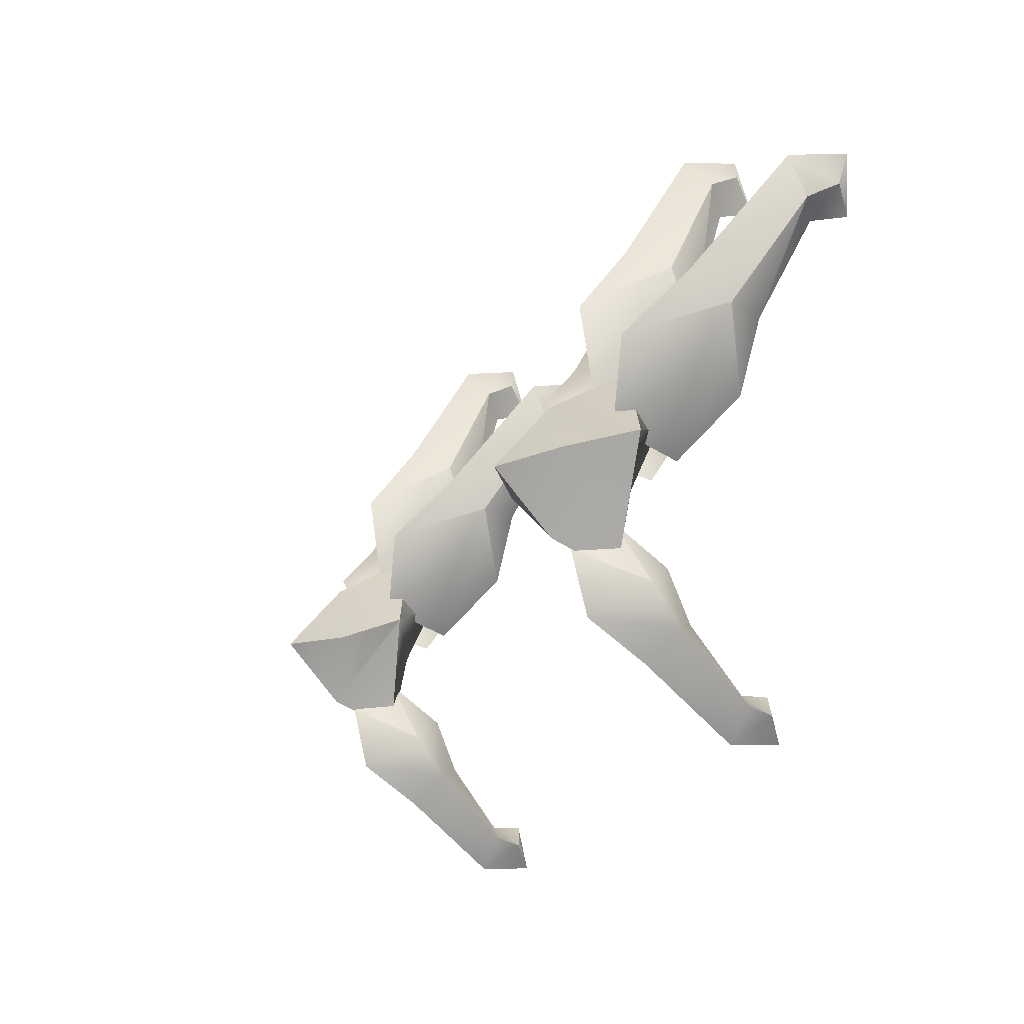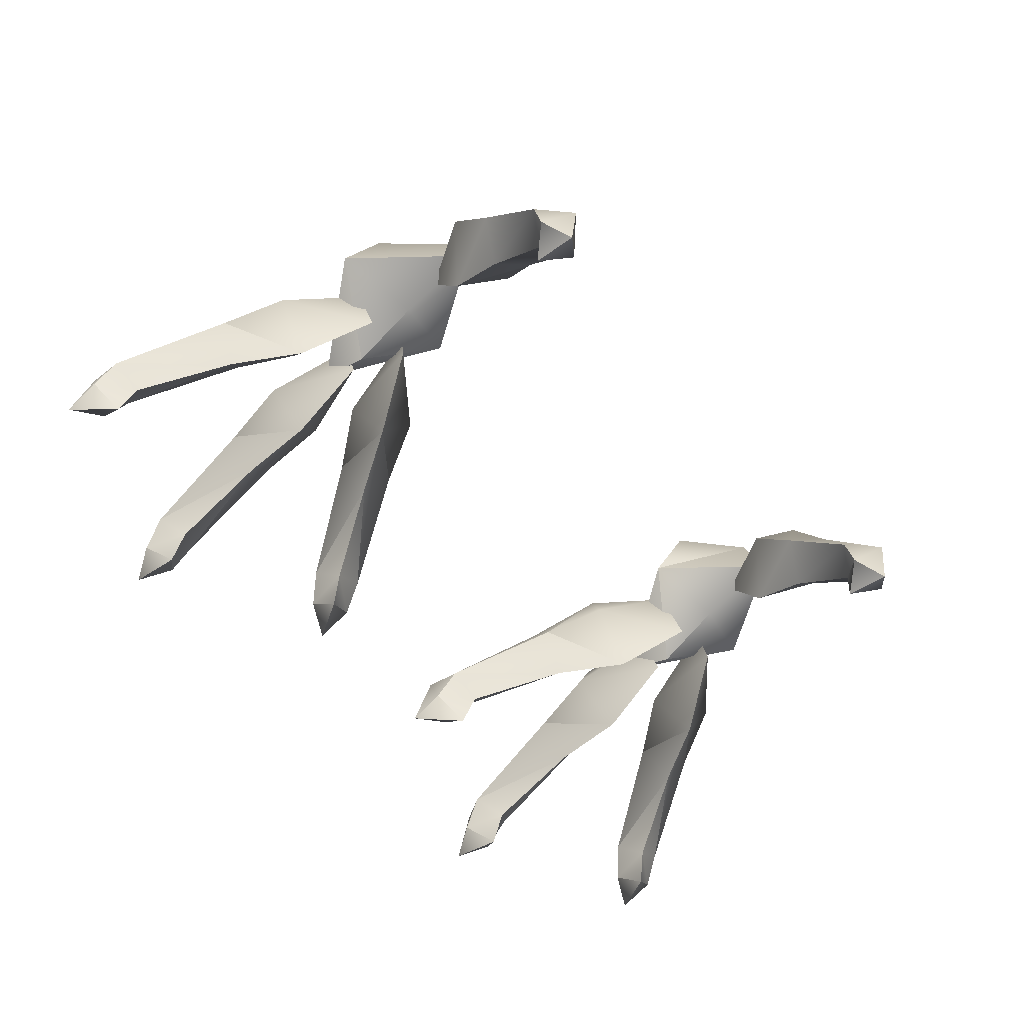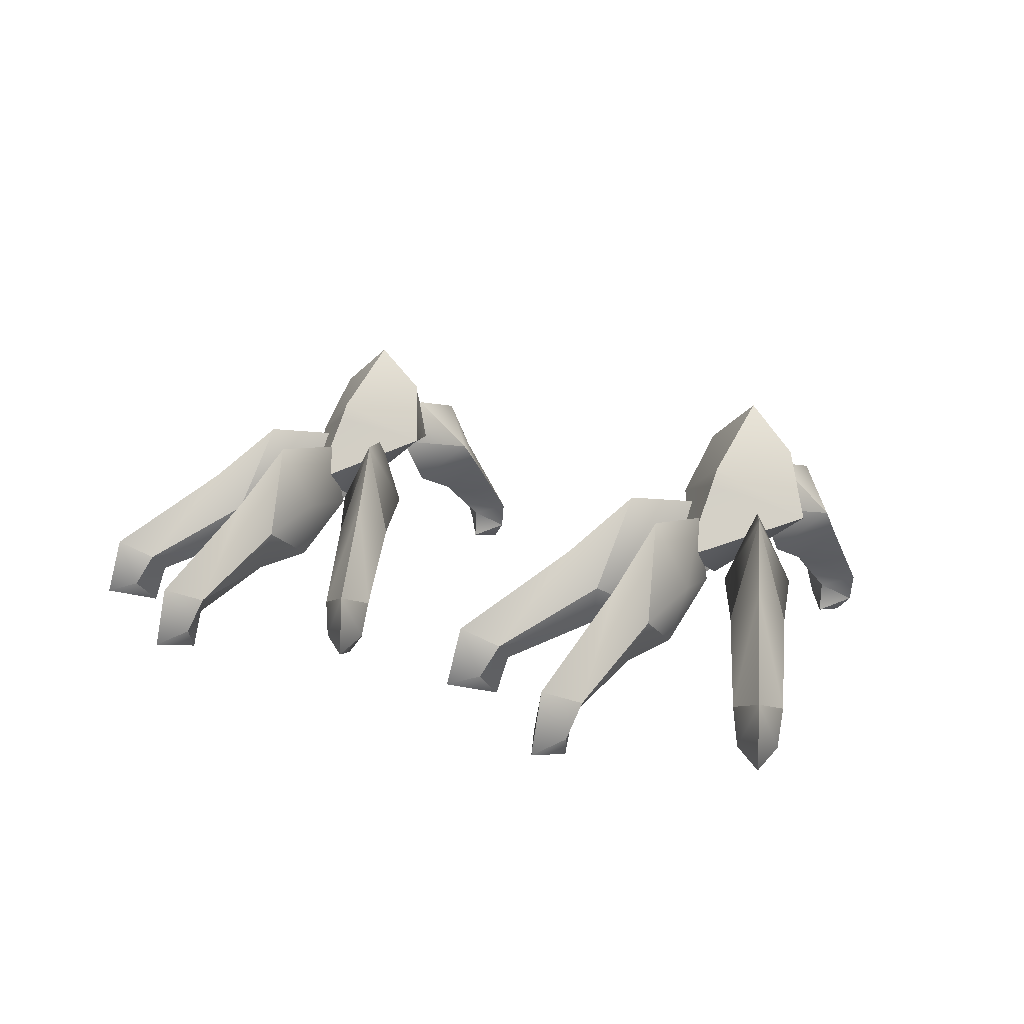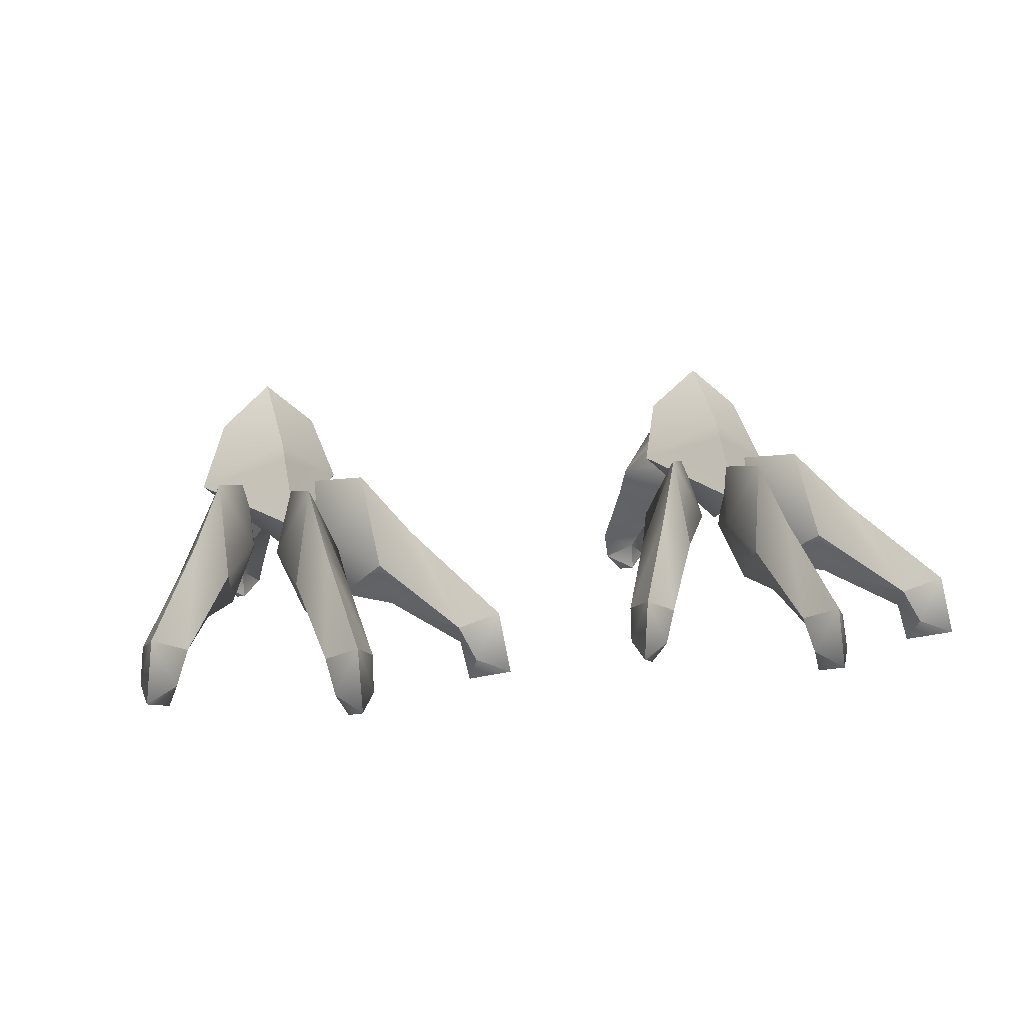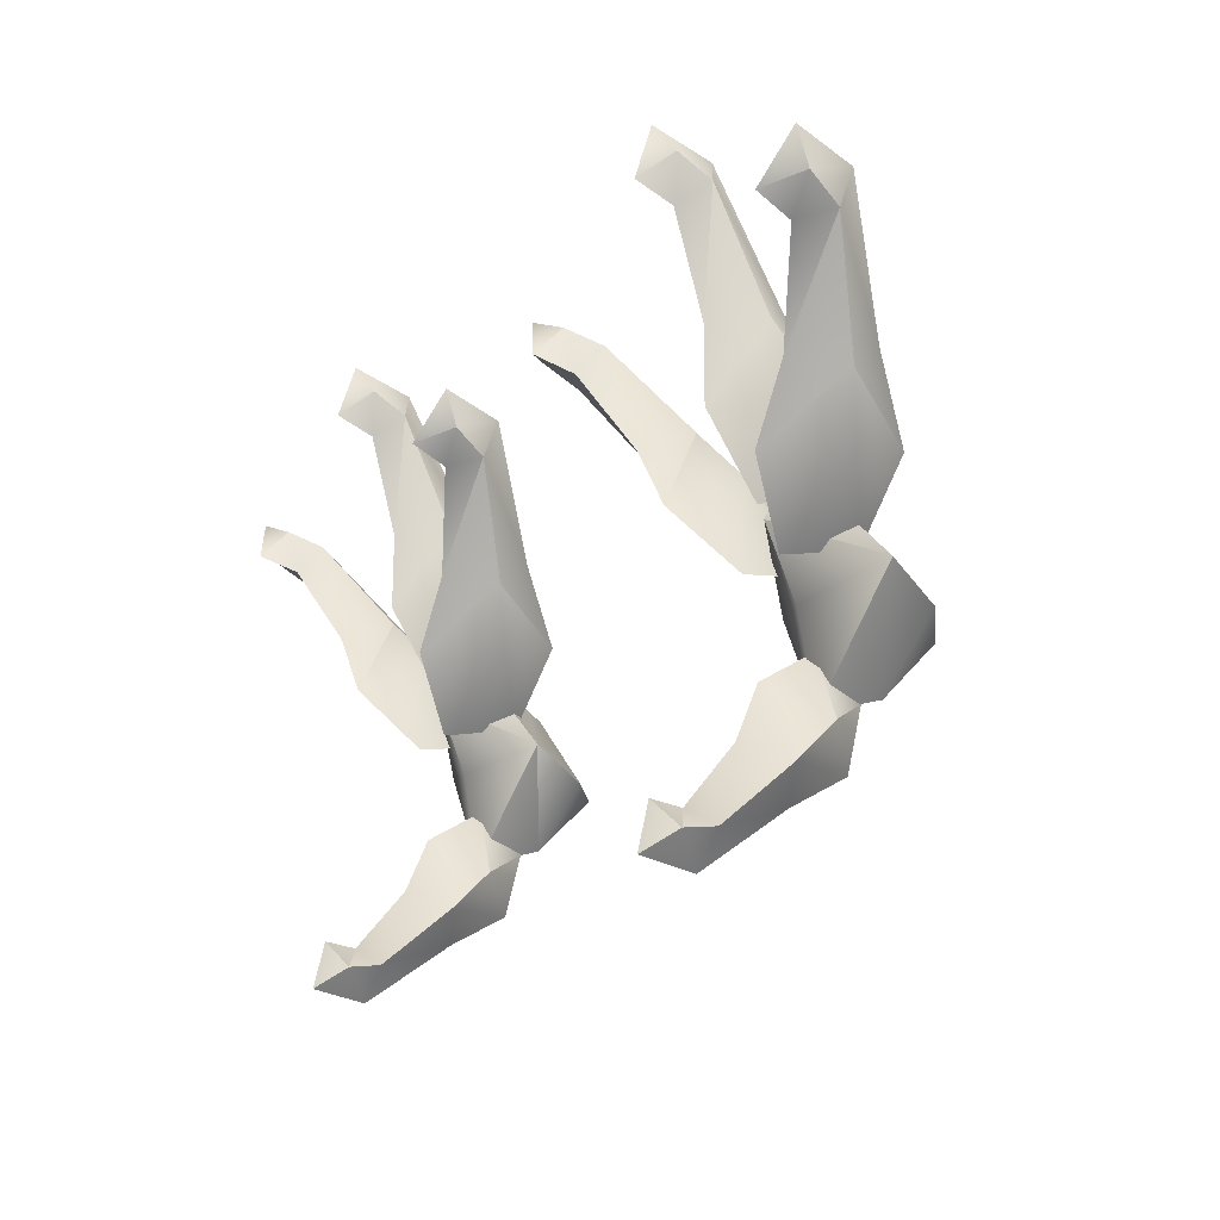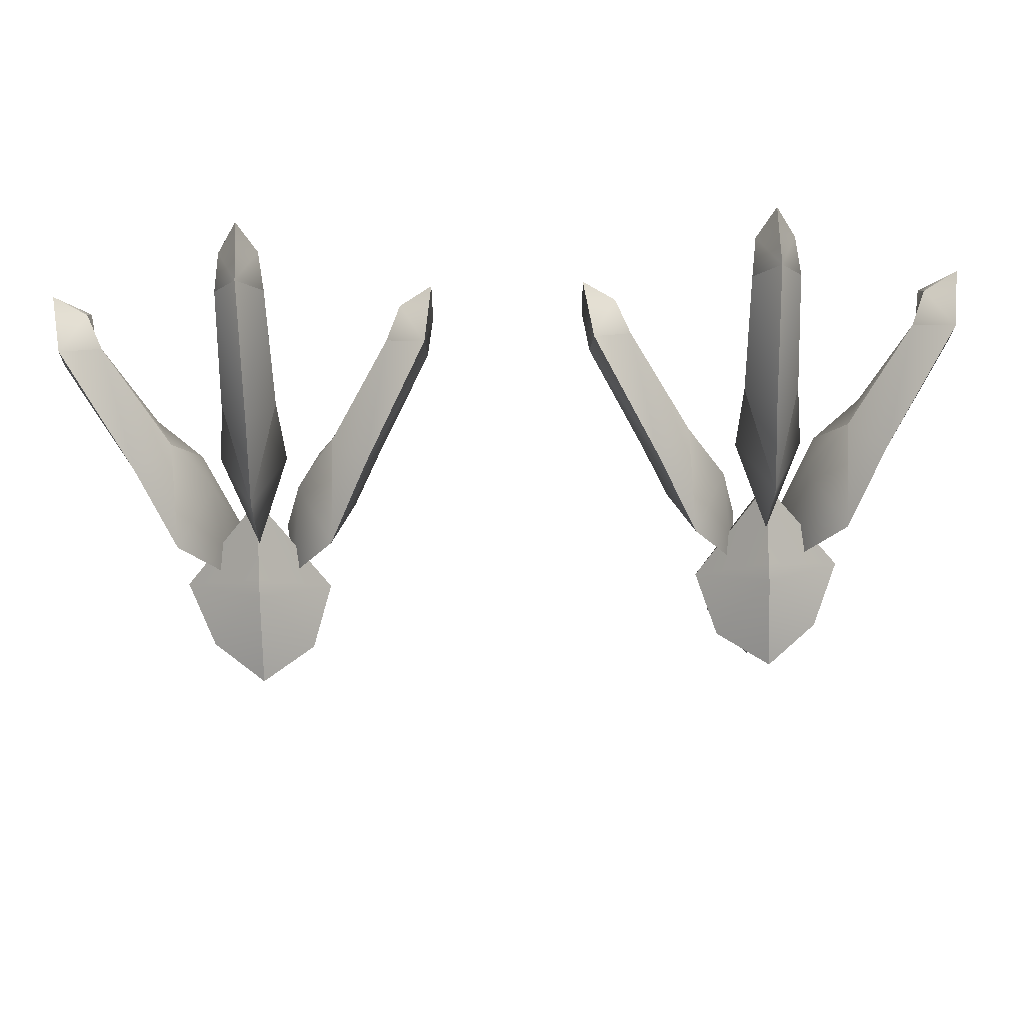
<metadata>
{"format":"obj","ext":"obj","renderer":"f3d","projection":"perspective","resolution":1024,"background":"white","views":[{"elev":-23.3,"azim":-115.9,"up":"+Z"},{"elev":-59.2,"azim":131.2,"up":"+Y"},{"elev":15.7,"azim":37.2,"up":"+Y"},{"elev":10.2,"azim":-19.2,"up":"+Y"},{"elev":-21.3,"azim":57.1,"up":"+Z"},{"elev":54.5,"azim":177.8,"up":"+Z"}]}
</metadata>
<code>
g
v -0.2549 0.2496 0.3393
v -0.3463 0.1984 0.3141
v -0.3463 0.1589 0.4032
v -0.3463 0.2887 0.4171
v -0.4521 0.2422 0.3436
v -0.3463 0.2202 0.2019
v -0.3463 0.1995 0.4769
v -0.3442 0.1018 0.8142
v -0.3442 0.1958 0.652
v -0.3442 0.247 0.4453
v -0.3442 0.2645 0.5562
v -0.3442 0.02263 0.8352
v -0.3442 -1.9e-05 0.761
v -0.3442 0.05021 0.744
v -0.3442 0.08703 0.6143
v -0.3442 0.08703 0.5156
v -0.3442 0.1516 0.4202
v -0.3005 0.1776 0.5419
v -0.3087 0.1489 0.6243
v -0.3127 0.0801 0.7691
v -0.3189 0.03757 0.7951
v -0.3879 0.1776 0.5419
v -0.3797 0.1489 0.6243
v -0.3757 0.0801 0.7691
v -0.3695 0.03757 0.7951
v -0.3442 0.06875 0.008785
v -0.3442 0.183 0.09381
v -0.3442 0.2807 0.2226
v -0.3442 0.2596 0.14
v -0.3442 -3e-06 0.0179
v -0.3442 0.01363 0.07641
v -0.3442 0.05378 0.07322
v -0.3442 0.1184 0.1527
v -0.3442 0.148 0.2216
v -0.3442 0.2217 0.2688
v -0.4011 0.2033 0.1761
v -0.3905 0.1586 0.1272
v -0.3852 0.06712 0.04679
v -0.3772 0.02963 0.04136
v -0.2873 0.2033 0.1761
v -0.2979 0.1586 0.1272
v -0.3032 0.06712 0.04679
v -0.3112 0.02963 0.04136
v -0.5859 0.1018 0.6859
v -0.5012 0.1958 0.5475
v -0.3934 0.247 0.3712
v -0.4512 0.2645 0.4658
v -0.5968 0.02263 0.7038
v -0.5582 -1.9e-05 0.6405
v -0.5493 0.05021 0.626
v -0.4816 0.08703 0.5153
v -0.4301 0.08703 0.4312
v -0.3803 0.1516 0.3498
v -0.4065 0.1776 0.4764
v -0.4564 0.1489 0.5424
v -0.5355 0.0801 0.6638
v -0.5543 0.03757 0.6828
v -0.481 0.1776 0.4308
v -0.5171 0.1489 0.5053
v -0.5892 0.0801 0.631
v -0.5976 0.03757 0.6564
v -0.111 0.1018 0.6859
v -0.1957 0.1958 0.5475
v -0.3035 0.247 0.3712
v -0.2456 0.2645 0.4658
v -0.1 0.02263 0.7038
v -0.1387 -1.9e-05 0.6405
v -0.1476 0.05021 0.626
v -0.2153 0.08703 0.5153
v -0.2668 0.08703 0.4312
v -0.3166 0.1516 0.3498
v -0.2904 0.1776 0.4764
v -0.2404 0.1489 0.5424
v -0.1614 0.0801 0.6638
v -0.1426 0.03757 0.6828
v -0.2158 0.1776 0.4308
v -0.1798 0.1489 0.5053
v -0.1077 0.0801 0.631
v -0.09932 0.03757 0.6564
v -0.3463 0.3085 0.4049
v -0.2798 0.3284 0.3073
v -0.3463 0.308 0.2321
v -0.4146 0.327 0.3196
v -0.3467 0.3834 0.3102
v 0.2549 0.2496 0.3393
v 0.3463 0.1984 0.3141
v 0.3463 0.1589 0.4032
v 0.3463 0.2887 0.4171
v 0.4521 0.2422 0.3436
v 0.3463 0.2202 0.2019
v 0.3463 0.1995 0.4769
v 0.3442 0.1018 0.8142
v 0.3442 0.1958 0.652
v 0.3442 0.247 0.4453
v 0.3442 0.2645 0.5562
v 0.3442 0.02263 0.8352
v 0.3442 -1.9e-05 0.761
v 0.3442 0.05021 0.744
v 0.3442 0.08703 0.6143
v 0.3442 0.08703 0.5156
v 0.3442 0.1516 0.4202
v 0.3005 0.1776 0.5419
v 0.3087 0.1489 0.6243
v 0.3127 0.0801 0.7691
v 0.3189 0.03757 0.7951
v 0.3879 0.1776 0.5419
v 0.3797 0.1489 0.6243
v 0.3757 0.0801 0.7691
v 0.3695 0.03757 0.7951
v 0.3442 0.06875 0.008785
v 0.3442 0.183 0.09381
v 0.3442 0.2807 0.2226
v 0.3442 0.2596 0.14
v 0.3442 -3e-06 0.0179
v 0.3442 0.01363 0.07641
v 0.3442 0.05378 0.07322
v 0.3442 0.1184 0.1527
v 0.3442 0.148 0.2216
v 0.3442 0.2217 0.2688
v 0.4011 0.2033 0.1761
v 0.3905 0.1586 0.1272
v 0.3852 0.06712 0.04679
v 0.3772 0.02963 0.04136
v 0.2873 0.2033 0.1761
v 0.2979 0.1586 0.1272
v 0.3032 0.06712 0.04679
v 0.3112 0.02963 0.04136
v 0.5859 0.1018 0.6859
v 0.5012 0.1958 0.5475
v 0.3934 0.247 0.3712
v 0.4512 0.2645 0.4658
v 0.5968 0.02263 0.7038
v 0.5582 -1.9e-05 0.6405
v 0.5493 0.05021 0.626
v 0.4816 0.08703 0.5153
v 0.4301 0.08703 0.4312
v 0.3803 0.1516 0.3498
v 0.4065 0.1776 0.4764
v 0.4564 0.1489 0.5424
v 0.5355 0.0801 0.6638
v 0.5543 0.03757 0.6828
v 0.481 0.1776 0.4308
v 0.5171 0.1489 0.5053
v 0.5892 0.0801 0.631
v 0.5976 0.03757 0.6564
v 0.111 0.1018 0.6859
v 0.1957 0.1958 0.5475
v 0.3035 0.247 0.3712
v 0.2456 0.2645 0.4658
v 0.1 0.02263 0.7038
v 0.1387 -1.9e-05 0.6405
v 0.1476 0.05021 0.626
v 0.2153 0.08703 0.5153
v 0.2668 0.08703 0.4312
v 0.3166 0.1516 0.3498
v 0.2904 0.1776 0.4764
v 0.2404 0.1489 0.5424
v 0.1614 0.0801 0.6638
v 0.1426 0.03757 0.6828
v 0.2158 0.1776 0.4308
v 0.1798 0.1489 0.5053
v 0.1077 0.0801 0.631
v 0.09932 0.03757 0.6564
v 0.3463 0.3085 0.4049
v 0.2798 0.3284 0.3073
v 0.3463 0.308 0.2321
v 0.4146 0.327 0.3196
v 0.3467 0.3834 0.3102
g matMain
f 5 2 3
f 3 2 1
f 5 3 7
f 7 3 1
f 2 6 1
f 81 1 82
f 81 80 1
f 6 2 5
f 4 5 7
f 4 7 1
f 83 82 5
f 10 11 18
f 19 11 9
f 20 9 8
f 21 8 12
f 21 12 13
f 21 13 14
f 14 20 21
f 15 20 14
f 16 19 15
f 18 16 17
f 17 10 18
f 20 8 21
f 19 9 20
f 19 20 15
f 18 11 19
f 11 10 22
f 18 19 16
f 11 23 9
f 9 24 8
f 8 25 12
f 12 25 13
f 13 25 14
f 24 14 25
f 24 15 14
f 23 16 15
f 16 22 17
f 10 17 22
f 8 24 25
f 9 23 24
f 24 23 15
f 11 22 23
f 23 22 16
f 28 29 36
f 37 29 27
f 38 27 26
f 39 26 30
f 39 30 31
f 39 31 32
f 32 38 39
f 33 38 32
f 34 37 33
f 36 34 35
f 35 28 36
f 38 26 39
f 37 27 38
f 37 38 33
f 36 29 37
f 29 28 40
f 36 37 34
f 29 41 27
f 27 42 26
f 26 43 30
f 30 43 31
f 31 43 32
f 42 32 43
f 42 33 32
f 41 34 33
f 34 40 35
f 28 35 40
f 26 42 43
f 27 41 42
f 42 41 33
f 29 40 41
f 41 40 34
f 46 47 54
f 55 47 45
f 56 45 44
f 57 44 48
f 57 48 49
f 57 49 50
f 50 56 57
f 51 56 50
f 52 55 51
f 54 52 53
f 53 46 54
f 56 44 57
f 55 45 56
f 55 56 51
f 54 47 55
f 47 46 58
f 54 55 52
f 47 59 45
f 45 60 44
f 44 61 48
f 48 61 49
f 49 61 50
f 60 50 61
f 60 51 50
f 59 52 51
f 52 58 53
f 46 53 58
f 44 60 61
f 45 59 60
f 60 59 51
f 47 58 59
f 59 58 52
f 65 64 72
f 65 73 63
f 63 74 62
f 62 75 66
f 66 75 67
f 67 75 68
f 74 68 75
f 74 69 68
f 73 70 69
f 70 72 71
f 64 71 72
f 62 74 75
f 63 73 74
f 74 73 69
f 65 72 73
f 64 65 76
f 73 72 70
f 77 65 63
f 78 63 62
f 79 62 66
f 79 66 67
f 79 67 68
f 68 78 79
f 69 78 68
f 70 77 69
f 76 70 71
f 71 64 76
f 78 62 79
f 77 63 78
f 77 78 69
f 76 65 77
f 76 77 70
f 83 5 80
f 84 81 82
f 84 82 83
f 84 80 81
f 84 83 80
f 1 6 82
f 80 4 1
f 82 6 5
f 5 4 80
f 87 86 89
f 85 86 87
f 91 87 89
f 85 87 91
f 85 90 86
f 166 85 165
f 85 164 165
f 89 86 90
f 91 89 88
f 85 91 88
f 89 166 167
f 102 95 94
f 93 95 103
f 92 93 104
f 96 92 105
f 97 96 105
f 98 97 105
f 105 104 98
f 98 104 99
f 99 103 100
f 101 100 102
f 102 94 101
f 105 92 104
f 104 93 103
f 99 104 103
f 103 95 102
f 106 94 95
f 100 103 102
f 93 107 95
f 92 108 93
f 96 109 92
f 97 109 96
f 98 109 97
f 109 98 108
f 98 99 108
f 99 100 107
f 101 106 100
f 106 101 94
f 109 108 92
f 108 107 93
f 99 107 108
f 107 106 95
f 100 106 107
f 120 113 112
f 111 113 121
f 110 111 122
f 114 110 123
f 115 114 123
f 116 115 123
f 123 122 116
f 116 122 117
f 117 121 118
f 119 118 120
f 120 112 119
f 123 110 122
f 122 111 121
f 117 122 121
f 121 113 120
f 124 112 113
f 118 121 120
f 111 125 113
f 110 126 111
f 114 127 110
f 115 127 114
f 116 127 115
f 127 116 126
f 116 117 126
f 117 118 125
f 119 124 118
f 124 119 112
f 127 126 110
f 126 125 111
f 117 125 126
f 125 124 113
f 118 124 125
f 138 131 130
f 129 131 139
f 128 129 140
f 132 128 141
f 133 132 141
f 134 133 141
f 141 140 134
f 134 140 135
f 135 139 136
f 137 136 138
f 138 130 137
f 141 128 140
f 140 129 139
f 135 140 139
f 139 131 138
f 142 130 131
f 136 139 138
f 129 143 131
f 128 144 129
f 132 145 128
f 133 145 132
f 134 145 133
f 145 134 144
f 134 135 144
f 135 136 143
f 137 142 136
f 142 137 130
f 145 144 128
f 144 143 129
f 135 143 144
f 143 142 131
f 136 142 143
f 156 148 149
f 147 157 149
f 146 158 147
f 150 159 146
f 151 159 150
f 152 159 151
f 159 152 158
f 152 153 158
f 153 154 157
f 155 156 154
f 156 155 148
f 159 158 146
f 158 157 147
f 153 157 158
f 157 156 149
f 160 149 148
f 154 156 157
f 147 149 161
f 146 147 162
f 150 146 163
f 151 150 163
f 152 151 163
f 163 162 152
f 152 162 153
f 153 161 154
f 155 154 160
f 160 148 155
f 163 146 162
f 162 147 161
f 153 162 161
f 161 149 160
f 154 161 160
f 164 89 167
f 166 165 168
f 167 166 168
f 165 164 168
f 164 167 168
f 166 90 85
f 85 88 164
f 89 90 166
f 164 88 89

</code>
